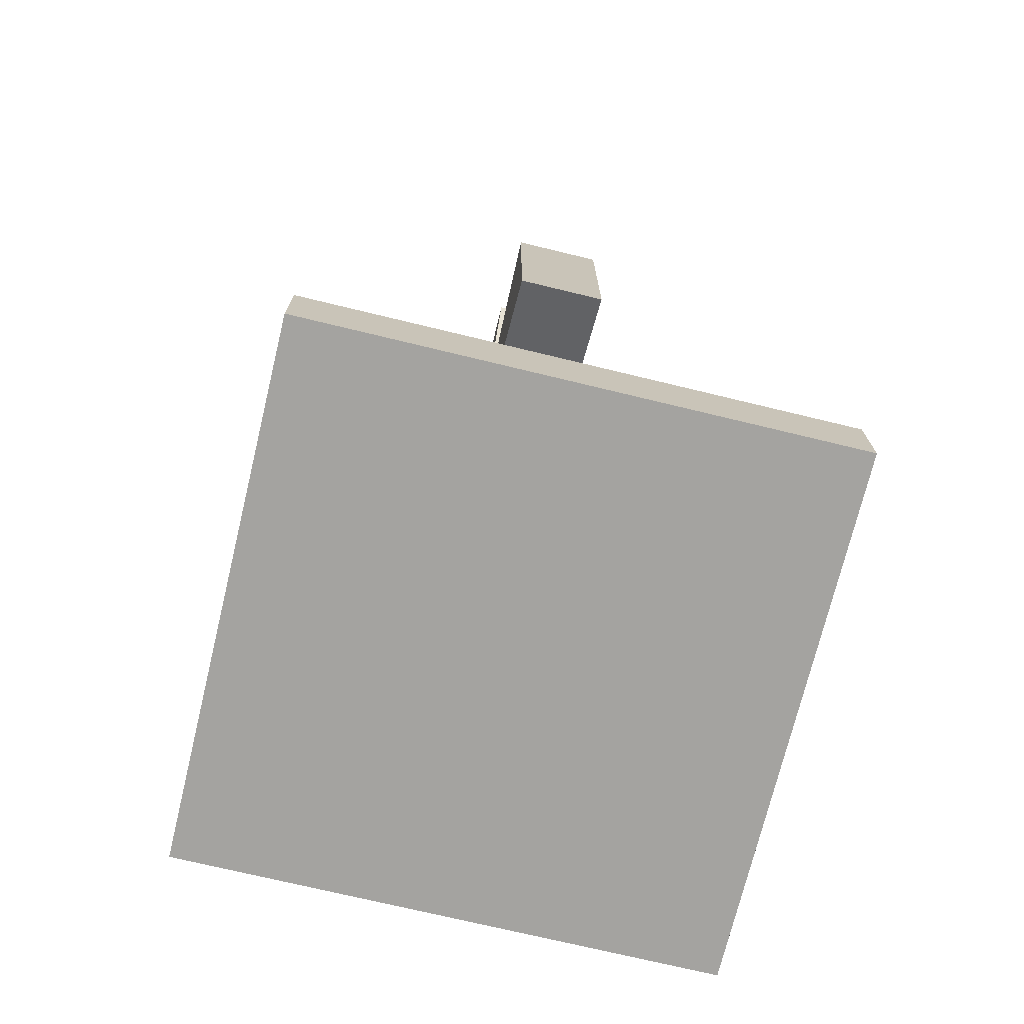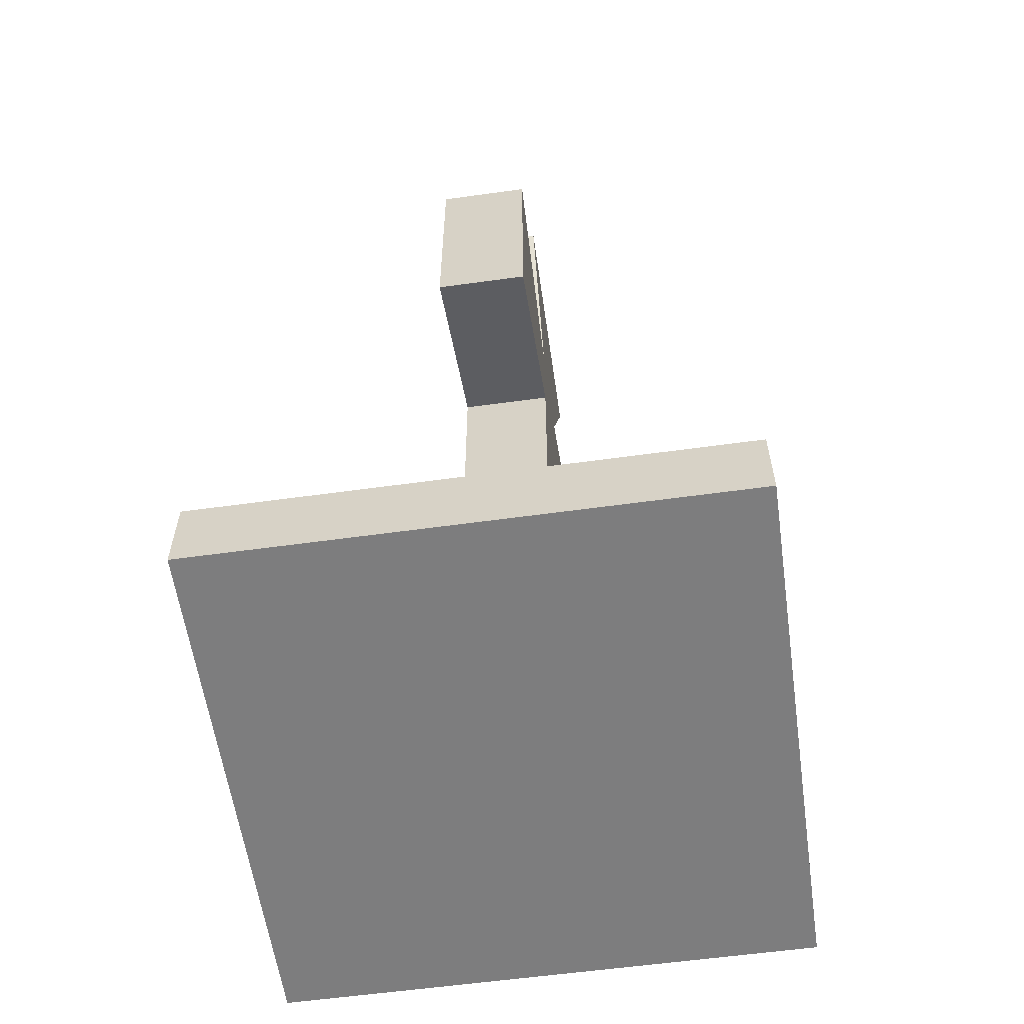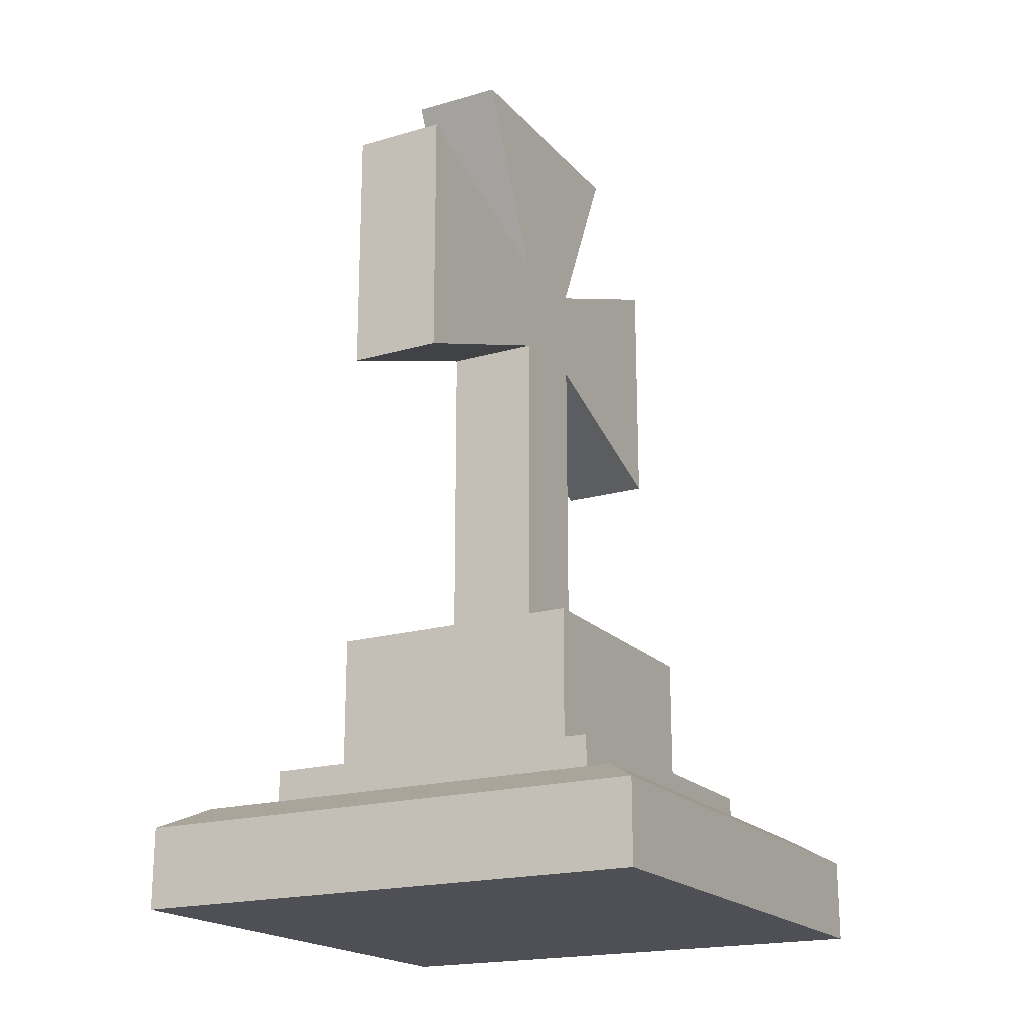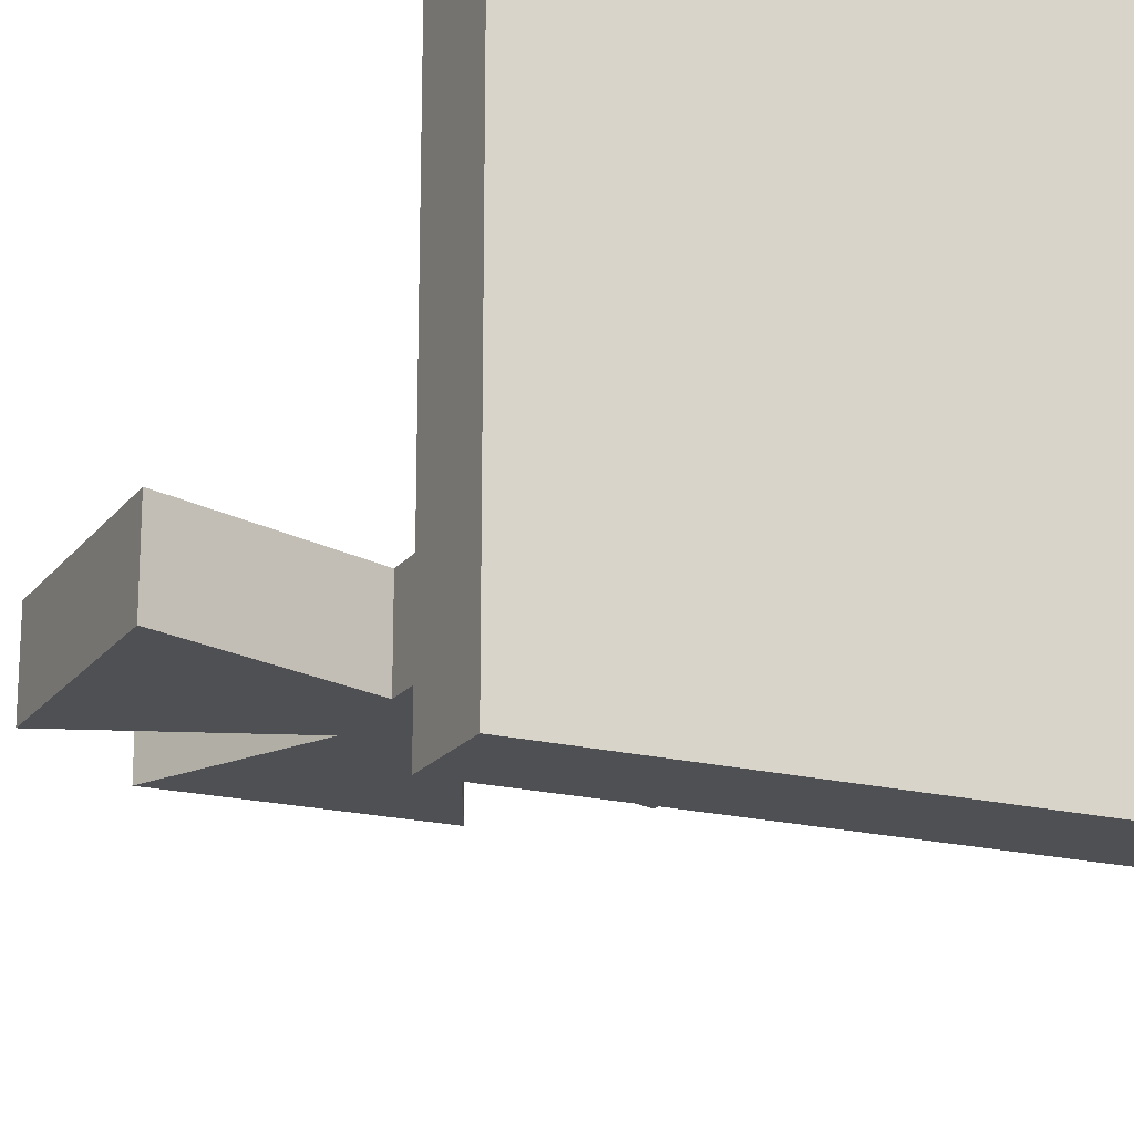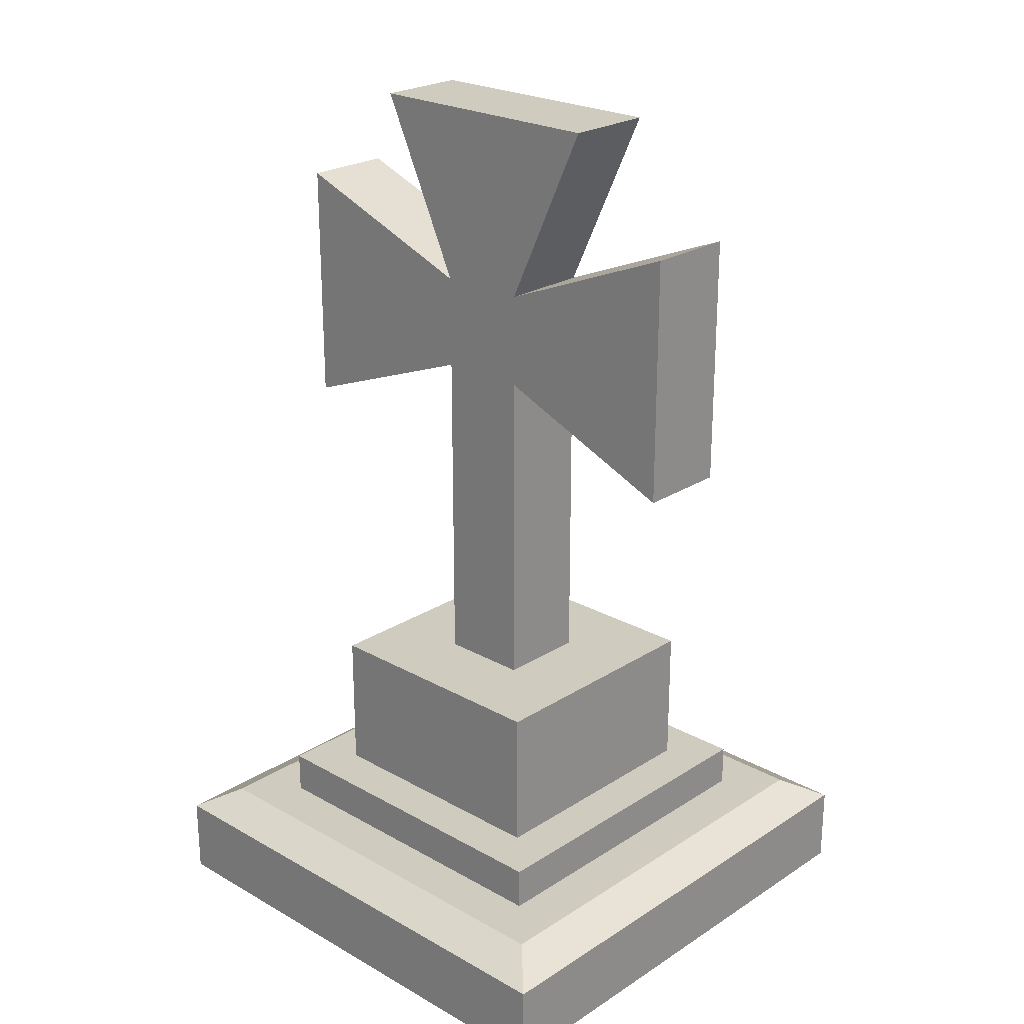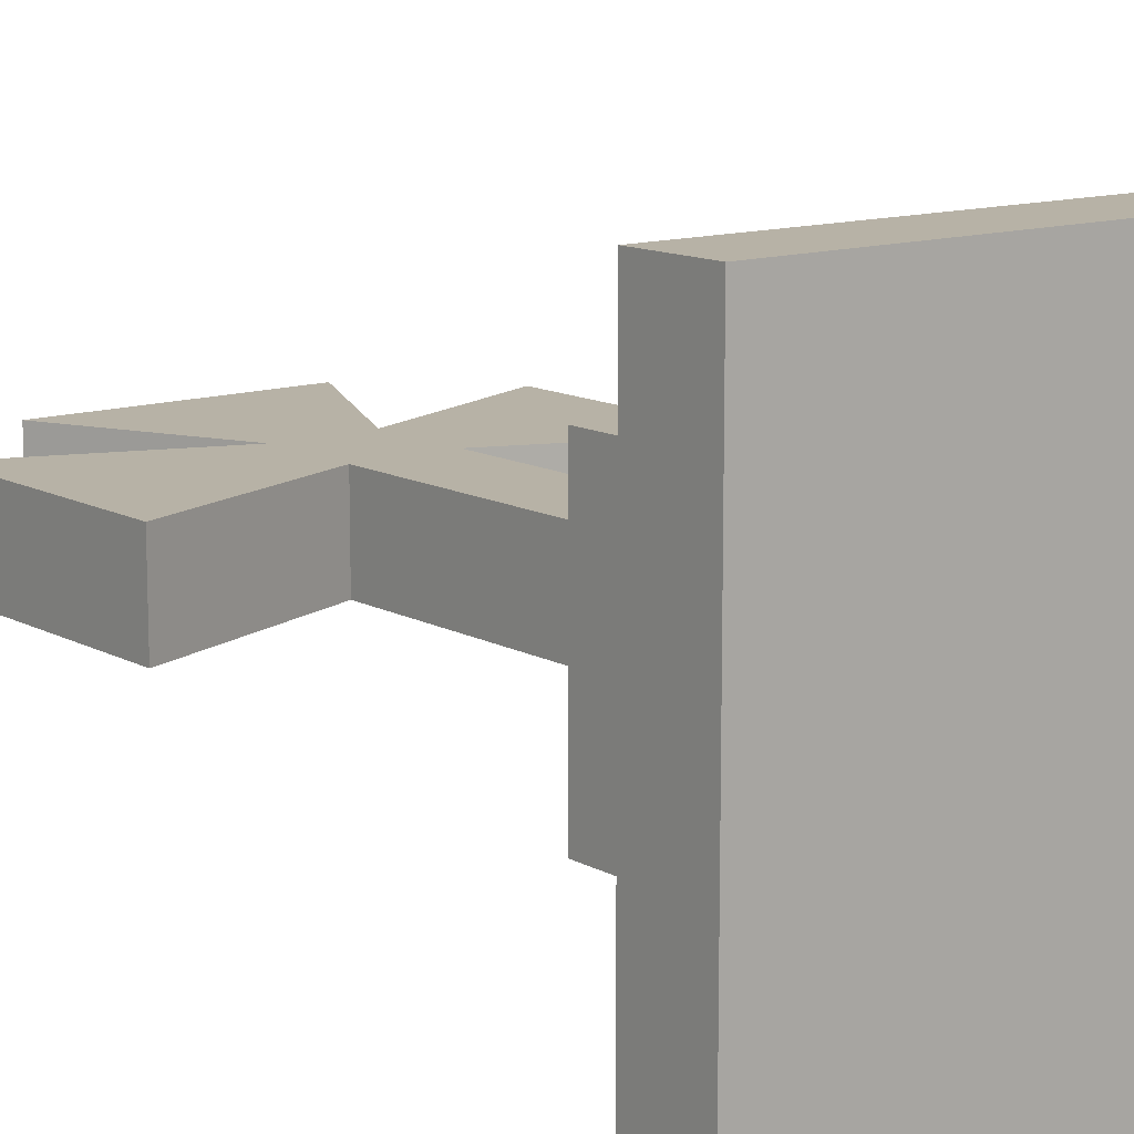
<metadata>
{"format":"obj","ext":"obj","renderer":"f3d","projection":"perspective","resolution":1024,"background":"white","views":[{"elev":-72.8,"azim":76.4,"up":"+Y"},{"elev":-59.1,"azim":98.1,"up":"+Y"},{"elev":-19.4,"azim":-61.5,"up":"+Y"},{"elev":-19.0,"azim":-25.6,"up":"+Z"},{"elev":23.7,"azim":43.2,"up":"+Y"},{"elev":12.4,"azim":-38.4,"up":"+Z"}]}
</metadata>
<code>
o Cube.007_Cube.016
v -0.6697 -0.1114 0.6697
v 0.4475 0.1514 0.4475
v -0.6697 -0.1114 -0.6697
v 0.4475 0.1514 -0.4475
v 0.6697 -0.1114 0.6697
v -0.4475 0.1514 -0.4475
v 0.6697 -0.1114 -0.6697
v -0.4475 0.1514 0.4475
v -0.5715 0.1514 0.5715
v -0.6697 0.09503 0.6697
v -0.5715 0.1514 -0.5715
v -0.6697 0.09503 -0.6697
v 0.5715 0.1514 0.5715
v 0.6697 0.09503 0.6697
v 0.5715 0.1514 -0.5715
v 0.6697 0.09503 -0.6697
v 0.4475 0.2605 0.4475
v -0.4475 0.2605 0.4475
v -0.4475 0.2605 -0.4475
v 0.4475 0.2605 -0.4475
v 0.3281 0.2605 0.3281
v -0.3281 0.2605 0.3281
v -0.3281 0.2605 -0.3281
v 0.3281 0.2605 -0.3281
v 0.3281 0.6271 0.3281
v -0.3281 0.6271 0.3281
v -0.3281 0.6271 -0.3281
v 0.3281 0.6271 -0.3281
v 0.1172 0.6271 0.1172
v -0.1172 0.6271 0.1172
v -0.1172 0.6271 -0.1172
v 0.1172 0.6271 -0.1172
v 0.3344 2.199 0.1172
v -0.3344 2.199 0.1172
v -0.3344 2.199 -0.1172
v 0.3344 2.199 -0.1172
v -0.1172 1.731 -0.1172
v 0.1172 1.731 -0.1172
v -0.1172 1.731 0.1172
v 0.1172 1.731 0.1172
v 0.1172 1.486 -0.1172
v 0.1172 1.486 0.1172
v -0.1172 1.486 -0.1172
v -0.1172 1.486 0.1172
v -0.6407 1.288 -0.1172
v -0.6407 1.929 -0.1172
v -0.6407 1.288 0.1172
v -0.6407 1.929 0.1172
v 0.6051 1.929 -0.1172
v 0.6051 1.929 0.1172
v 0.6051 1.288 -0.1172
v 0.6051 1.288 0.1172
f 9 13 2 8
f 7 16 14 5
f 4 6 19 20
f 1 10 12 3
f 3 7 5 1
f 3 12 16 7
f 9 11 12 10
f 11 15 16 12
f 15 13 14 16
f 13 9 10 14
f 5 14 10 1
f 15 11 6 4
f 13 15 4 2
f 11 9 8 6
f 20 19 23 24
f 8 2 17 18
f 2 4 20 17
f 6 8 18 19
f 21 24 28 25
f 19 18 22 23
f 17 20 24 21
f 18 17 21 22
f 26 25 29 30
f 22 21 25 26
f 24 23 27 28
f 23 22 26 27
f 38 37 35 36
f 28 27 31 32
f 27 26 30 31
f 25 28 32 29
f 36 35 34 33
f 37 39 34 35
f 40 38 36 33
f 39 40 33 34
f 44 42 40 39
f 38 40 50 49
f 40 42 52 50
f 41 43 37 38
f 32 31 43 41
f 31 30 44 43
f 29 32 41 42
f 30 29 42 44
f 52 51 49 50
f 45 47 48 46
f 42 41 51 52
f 41 38 49 51
f 39 37 46 48
f 43 44 47 45
f 44 39 48 47
f 37 43 45 46

</code>
